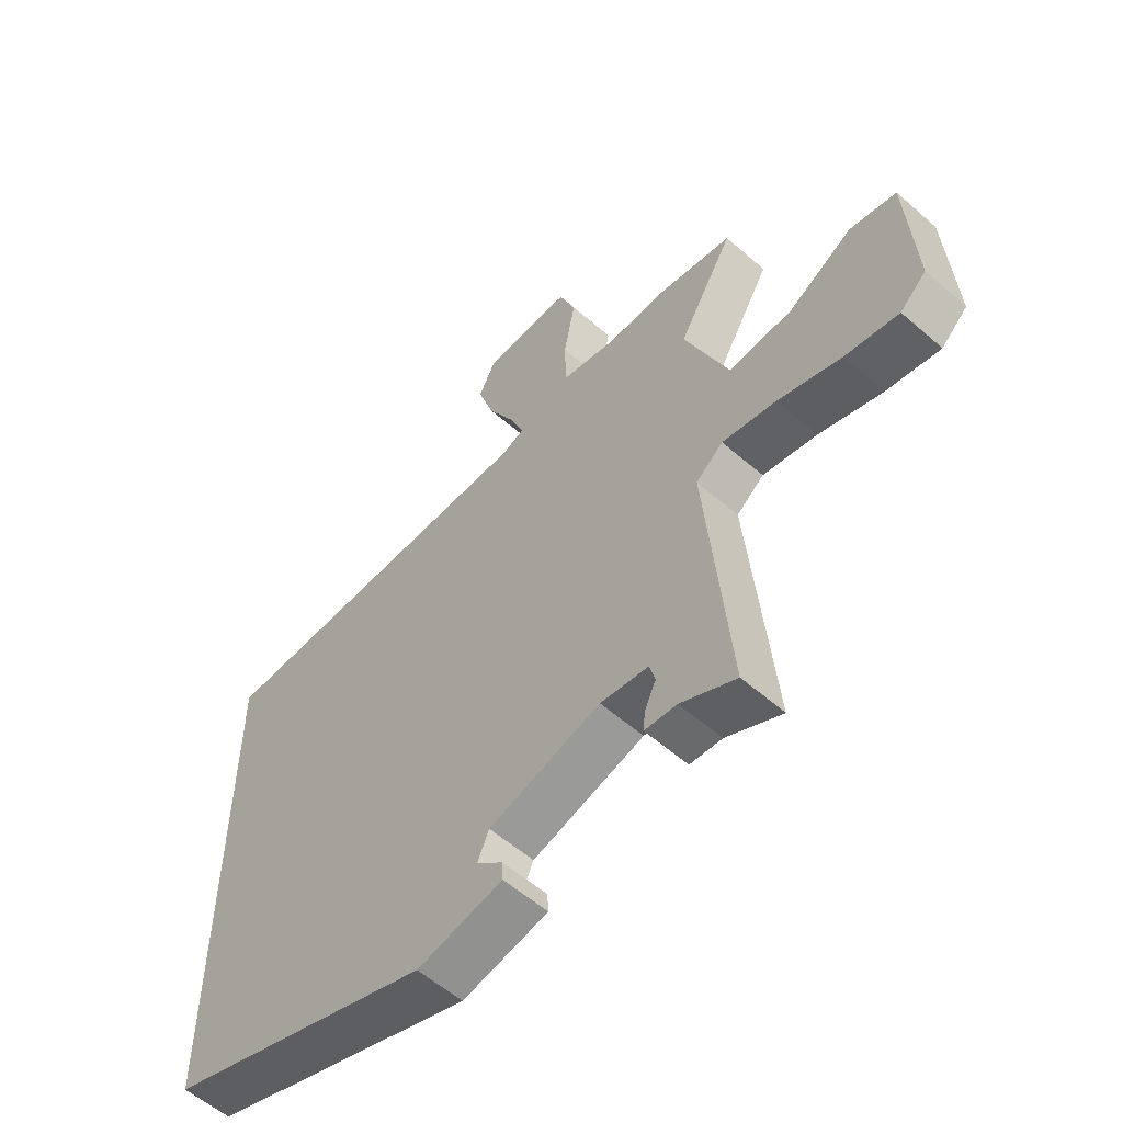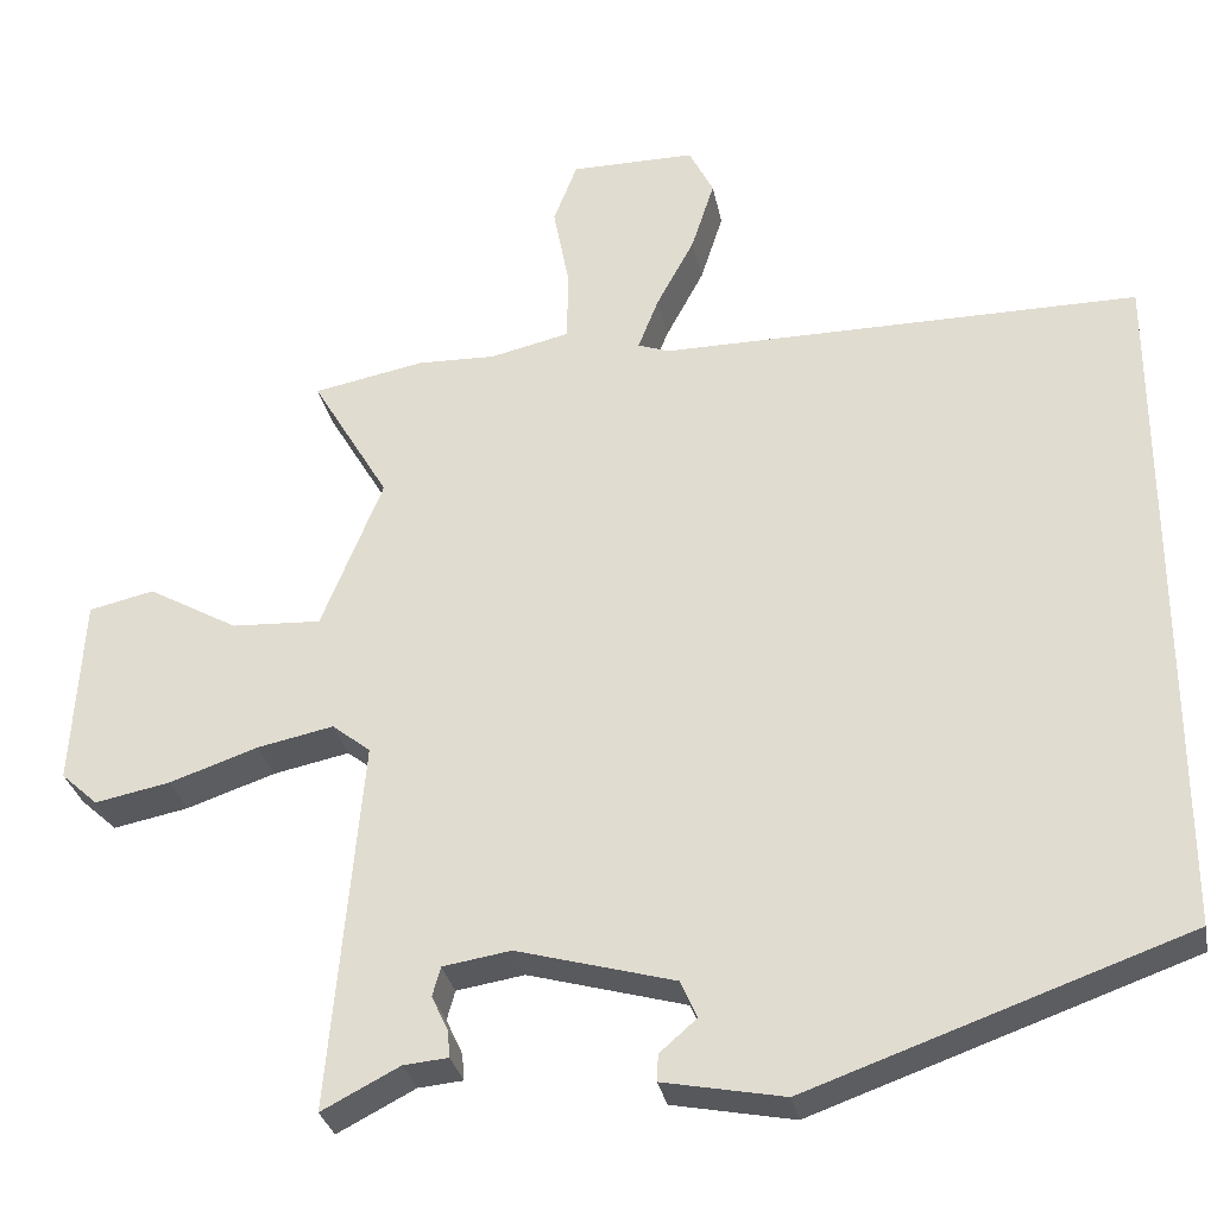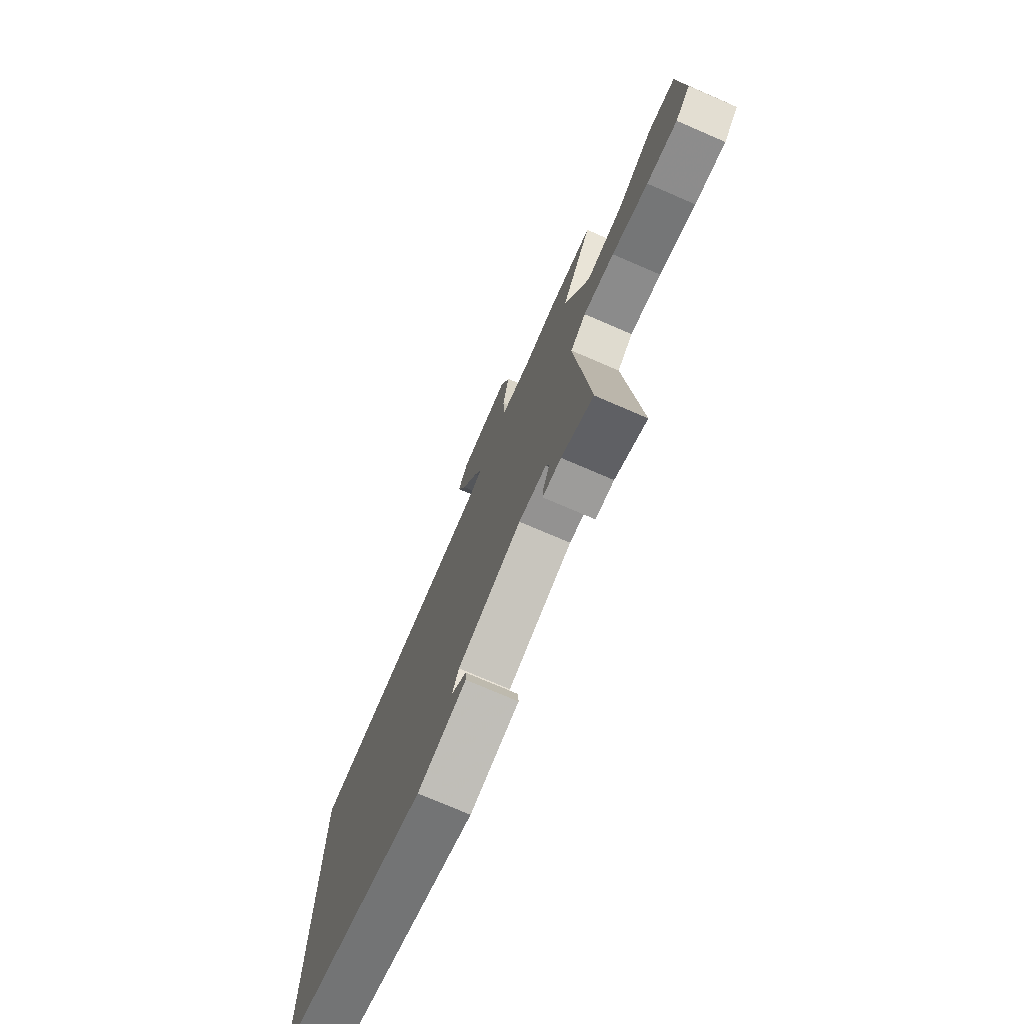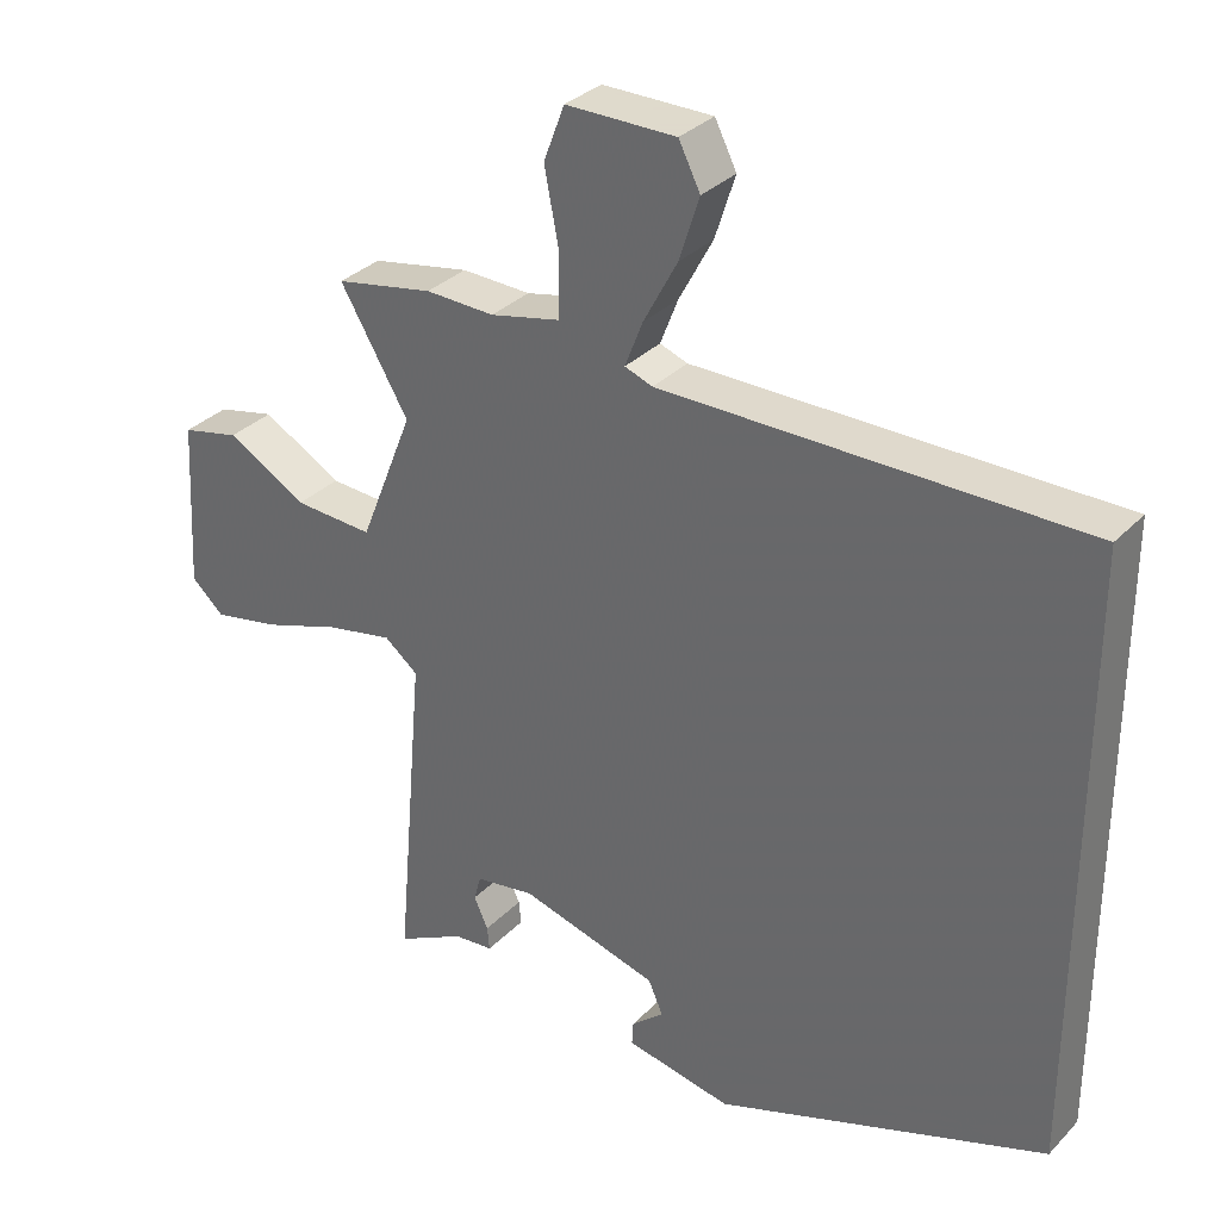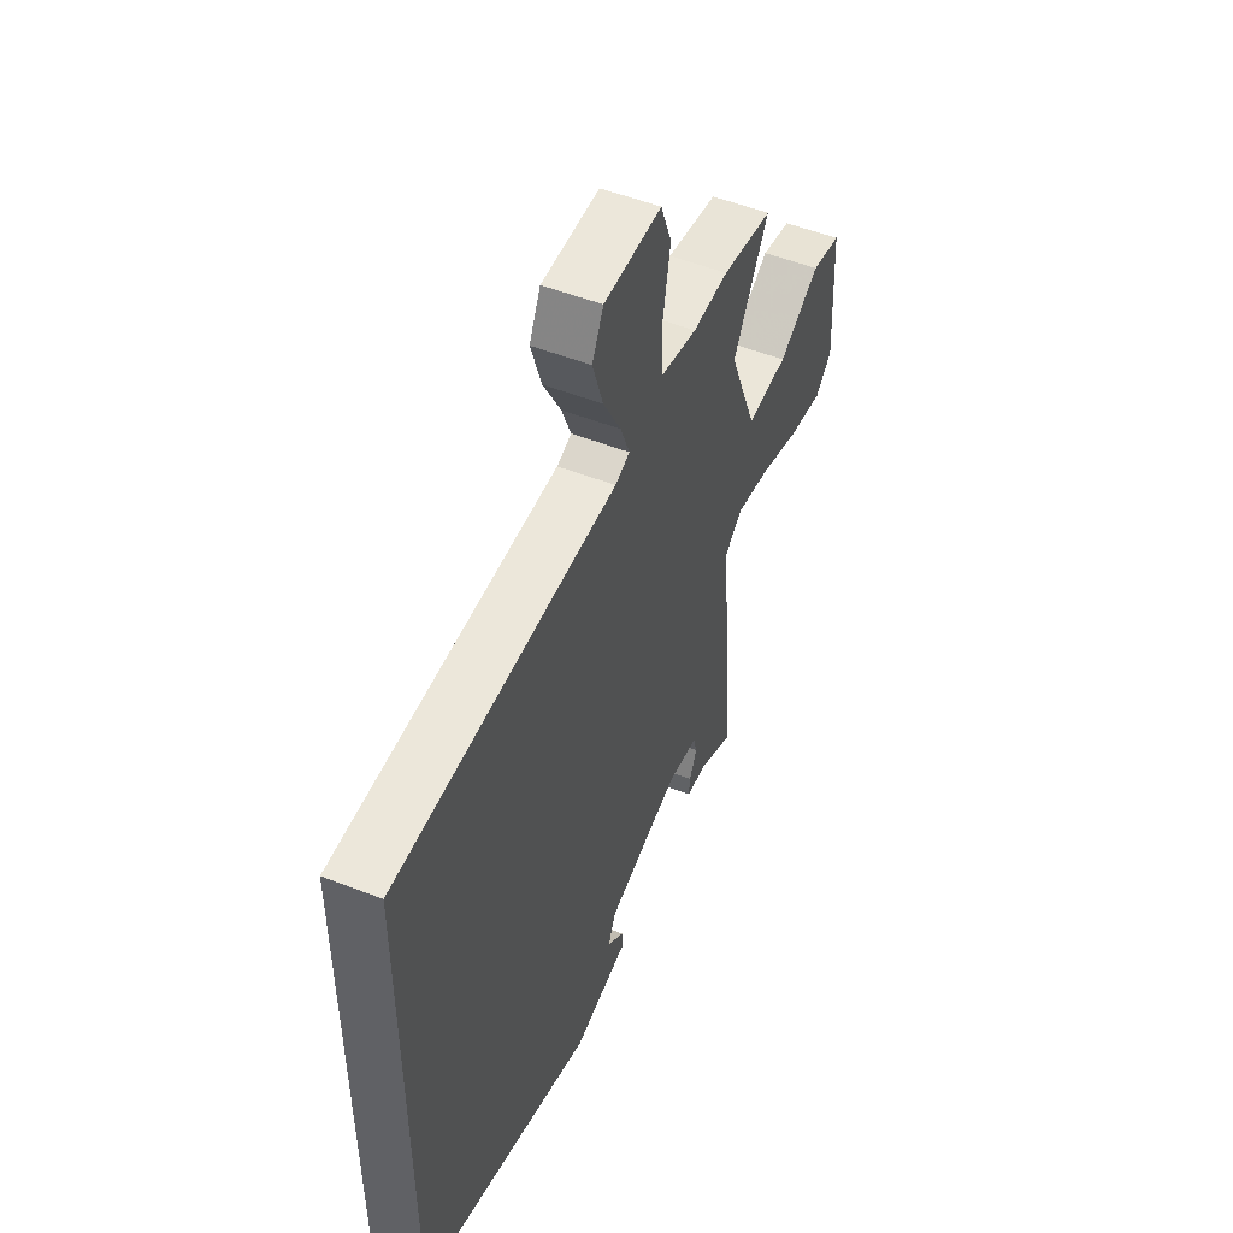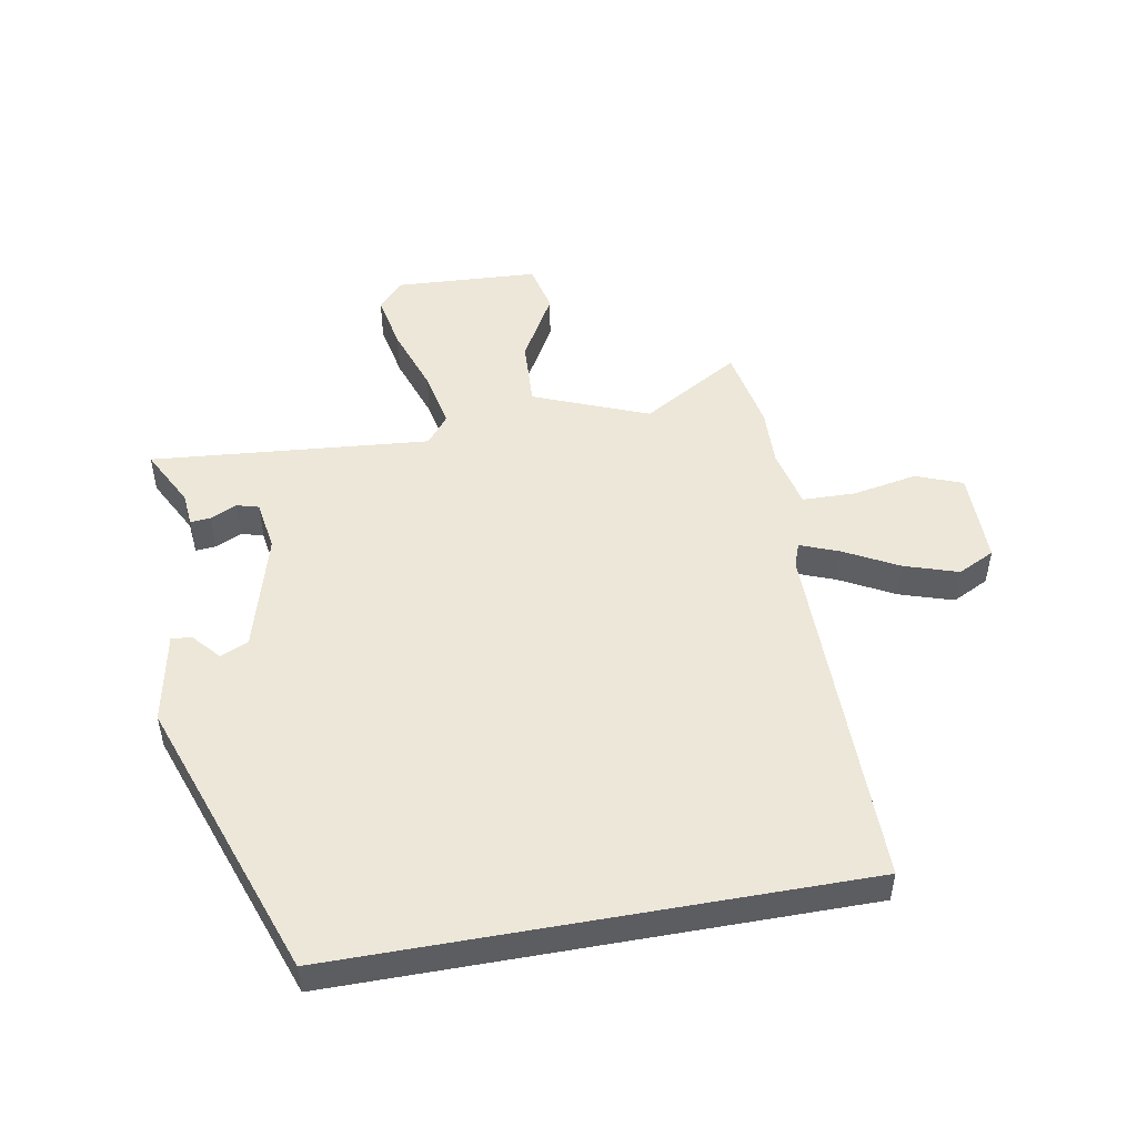
<metadata>
{"format":"obj","ext":"obj","renderer":"f3d","projection":"perspective","resolution":1024,"background":"white","views":[{"elev":-57.2,"azim":47.8,"up":"+Z"},{"elev":-30.7,"azim":-168.9,"up":"+Z"},{"elev":-75.1,"azim":66.7,"up":"+Z"},{"elev":32.4,"azim":-144.1,"up":"+Z"},{"elev":51.8,"azim":-67.0,"up":"+Z"},{"elev":49.6,"azim":-100.2,"up":"+Y"}]}
</metadata>
<code>
v -0.5 0.07 -0.359
v -0.5 0.07 0.492
v 0.086 0.07 0.491
v 0.125 0.07 0.505
v 0.1 0.07 0.569
v 0.053 0.07 0.657
v 0.025 0.07 0.744
v 0.055 0.07 0.804
v 0.208 0.07 0.804
v 0.237 0.07 0.728
v 0.217 0.07 0.623
v 0.219 0.07 0.536
v 0.316 0.07 0.514
v 0.412 0.07 0.517
v 0.548 0.07 0.491
v 0.453 0.07 0.33
v 0.528 0.07 0.143
v 0.638 0.07 0.149
v 0.749 0.07 0.212
v 0.829 0.07 0.194
v 0.842 0.07 -0.04
v 0.797 0.07 -0.081
v 0.705 0.07 -0.063
v 0.596 0.07 -0.026
v 0.503 0.07 -0.007
v 0.456 0.07 -0.044
v 0.496 0.07 -0.5
v 0.401 0.07 -0.451
v 0.346 0.07 -0.446
v 0.349 0.07 -0.413
v 0.369 0.07 -0.37
v 0.359 0.07 -0.334
v 0.276 0.07 -0.321
v 0.083 0.07 -0.375
v 0.063 0.07 -0.421
v 0.108 0.07 -0.46
v 0.11 0.07 -0.493
v -0.038 0.07 -0.522
v -0.5 0 -0.359
v -0.5 0 0.492
v 0.086 0 0.491
v 0.125 0 0.505
v 0.1 0 0.569
v 0.053 0 0.657
v 0.025 0 0.744
v 0.055 0 0.804
v 0.208 0 0.804
v 0.237 0 0.728
v 0.217 0 0.623
v 0.219 0 0.536
v 0.316 0 0.514
v 0.412 0 0.517
v 0.548 0 0.491
v 0.453 0 0.33
v 0.528 0 0.143
v 0.638 0 0.149
v 0.749 0 0.212
v 0.829 0 0.194
v 0.842 0 -0.04
v 0.797 0 -0.081
v 0.705 0 -0.063
v 0.596 0 -0.026
v 0.503 0 -0.007
v 0.456 0 -0.044
v 0.496 0 -0.5
v 0.401 0 -0.451
v 0.346 0 -0.446
v 0.349 0 -0.413
v 0.369 0 -0.37
v 0.359 0 -0.334
v 0.276 0 -0.321
v 0.083 0 -0.375
v 0.063 0 -0.421
v 0.108 0 -0.46
v 0.11 0 -0.493
v -0.038 0 -0.522
f 37 38 1
f 36 37 1
f 35 36 1
f 1 2 3
f 35 1 3
f 34 35 3
f 33 34 3 4
f 32 33 4
f 28 29 30 31
f 28 31 32
f 27 28 32
f 26 27 32
f 22 23 24
f 21 22 24
f 20 21 24
f 19 20 24
f 18 19 24
f 17 18 24 25
f 16 17 25 26
f 13 14 15 16
f 26 32 4
f 16 26 4
f 13 16 4
f 12 13 4
f 9 10 11
f 8 9 11
f 7 8 11
f 6 7 11
f 5 6 11
f 4 5 11 12
f 39 76 75
f 39 75 74
f 39 74 73
f 41 40 39
f 41 39 73
f 41 73 72
f 42 41 72 71
f 42 71 70
f 69 68 67 66
f 70 69 66
f 70 66 65
f 70 65 64
f 62 61 60
f 62 60 59
f 62 59 58
f 62 58 57
f 62 57 56
f 63 62 56 55
f 64 63 55 54
f 54 53 52 51
f 42 70 64
f 42 64 54
f 42 54 51
f 42 51 50
f 49 48 47
f 49 47 46
f 49 46 45
f 49 45 44
f 49 44 43
f 50 49 43 42
f 1 39 40 2
f 2 40 41 3
f 3 41 42 4
f 4 42 43 5
f 5 43 44 6
f 6 44 45 7
f 7 45 46 8
f 8 46 47 9
f 9 47 48 10
f 10 48 49 11
f 11 49 50 12
f 12 50 51 13
f 13 51 52 14
f 14 52 53 15
f 15 53 54 16
f 16 54 55 17
f 17 55 56 18
f 18 56 57 19
f 19 57 58 20
f 20 58 59 21
f 21 59 60 22
f 22 60 61 23
f 23 61 62 24
f 24 62 63 25
f 25 63 64 26
f 26 64 65 27
f 27 65 66 28
f 28 66 67 29
f 29 67 68 30
f 30 68 69 31
f 31 69 70 32
f 32 70 71 33
f 33 71 72 34
f 34 72 73 35
f 35 73 74 36
f 36 74 75 37
f 37 75 76 38
f 38 76 39 1

</code>
